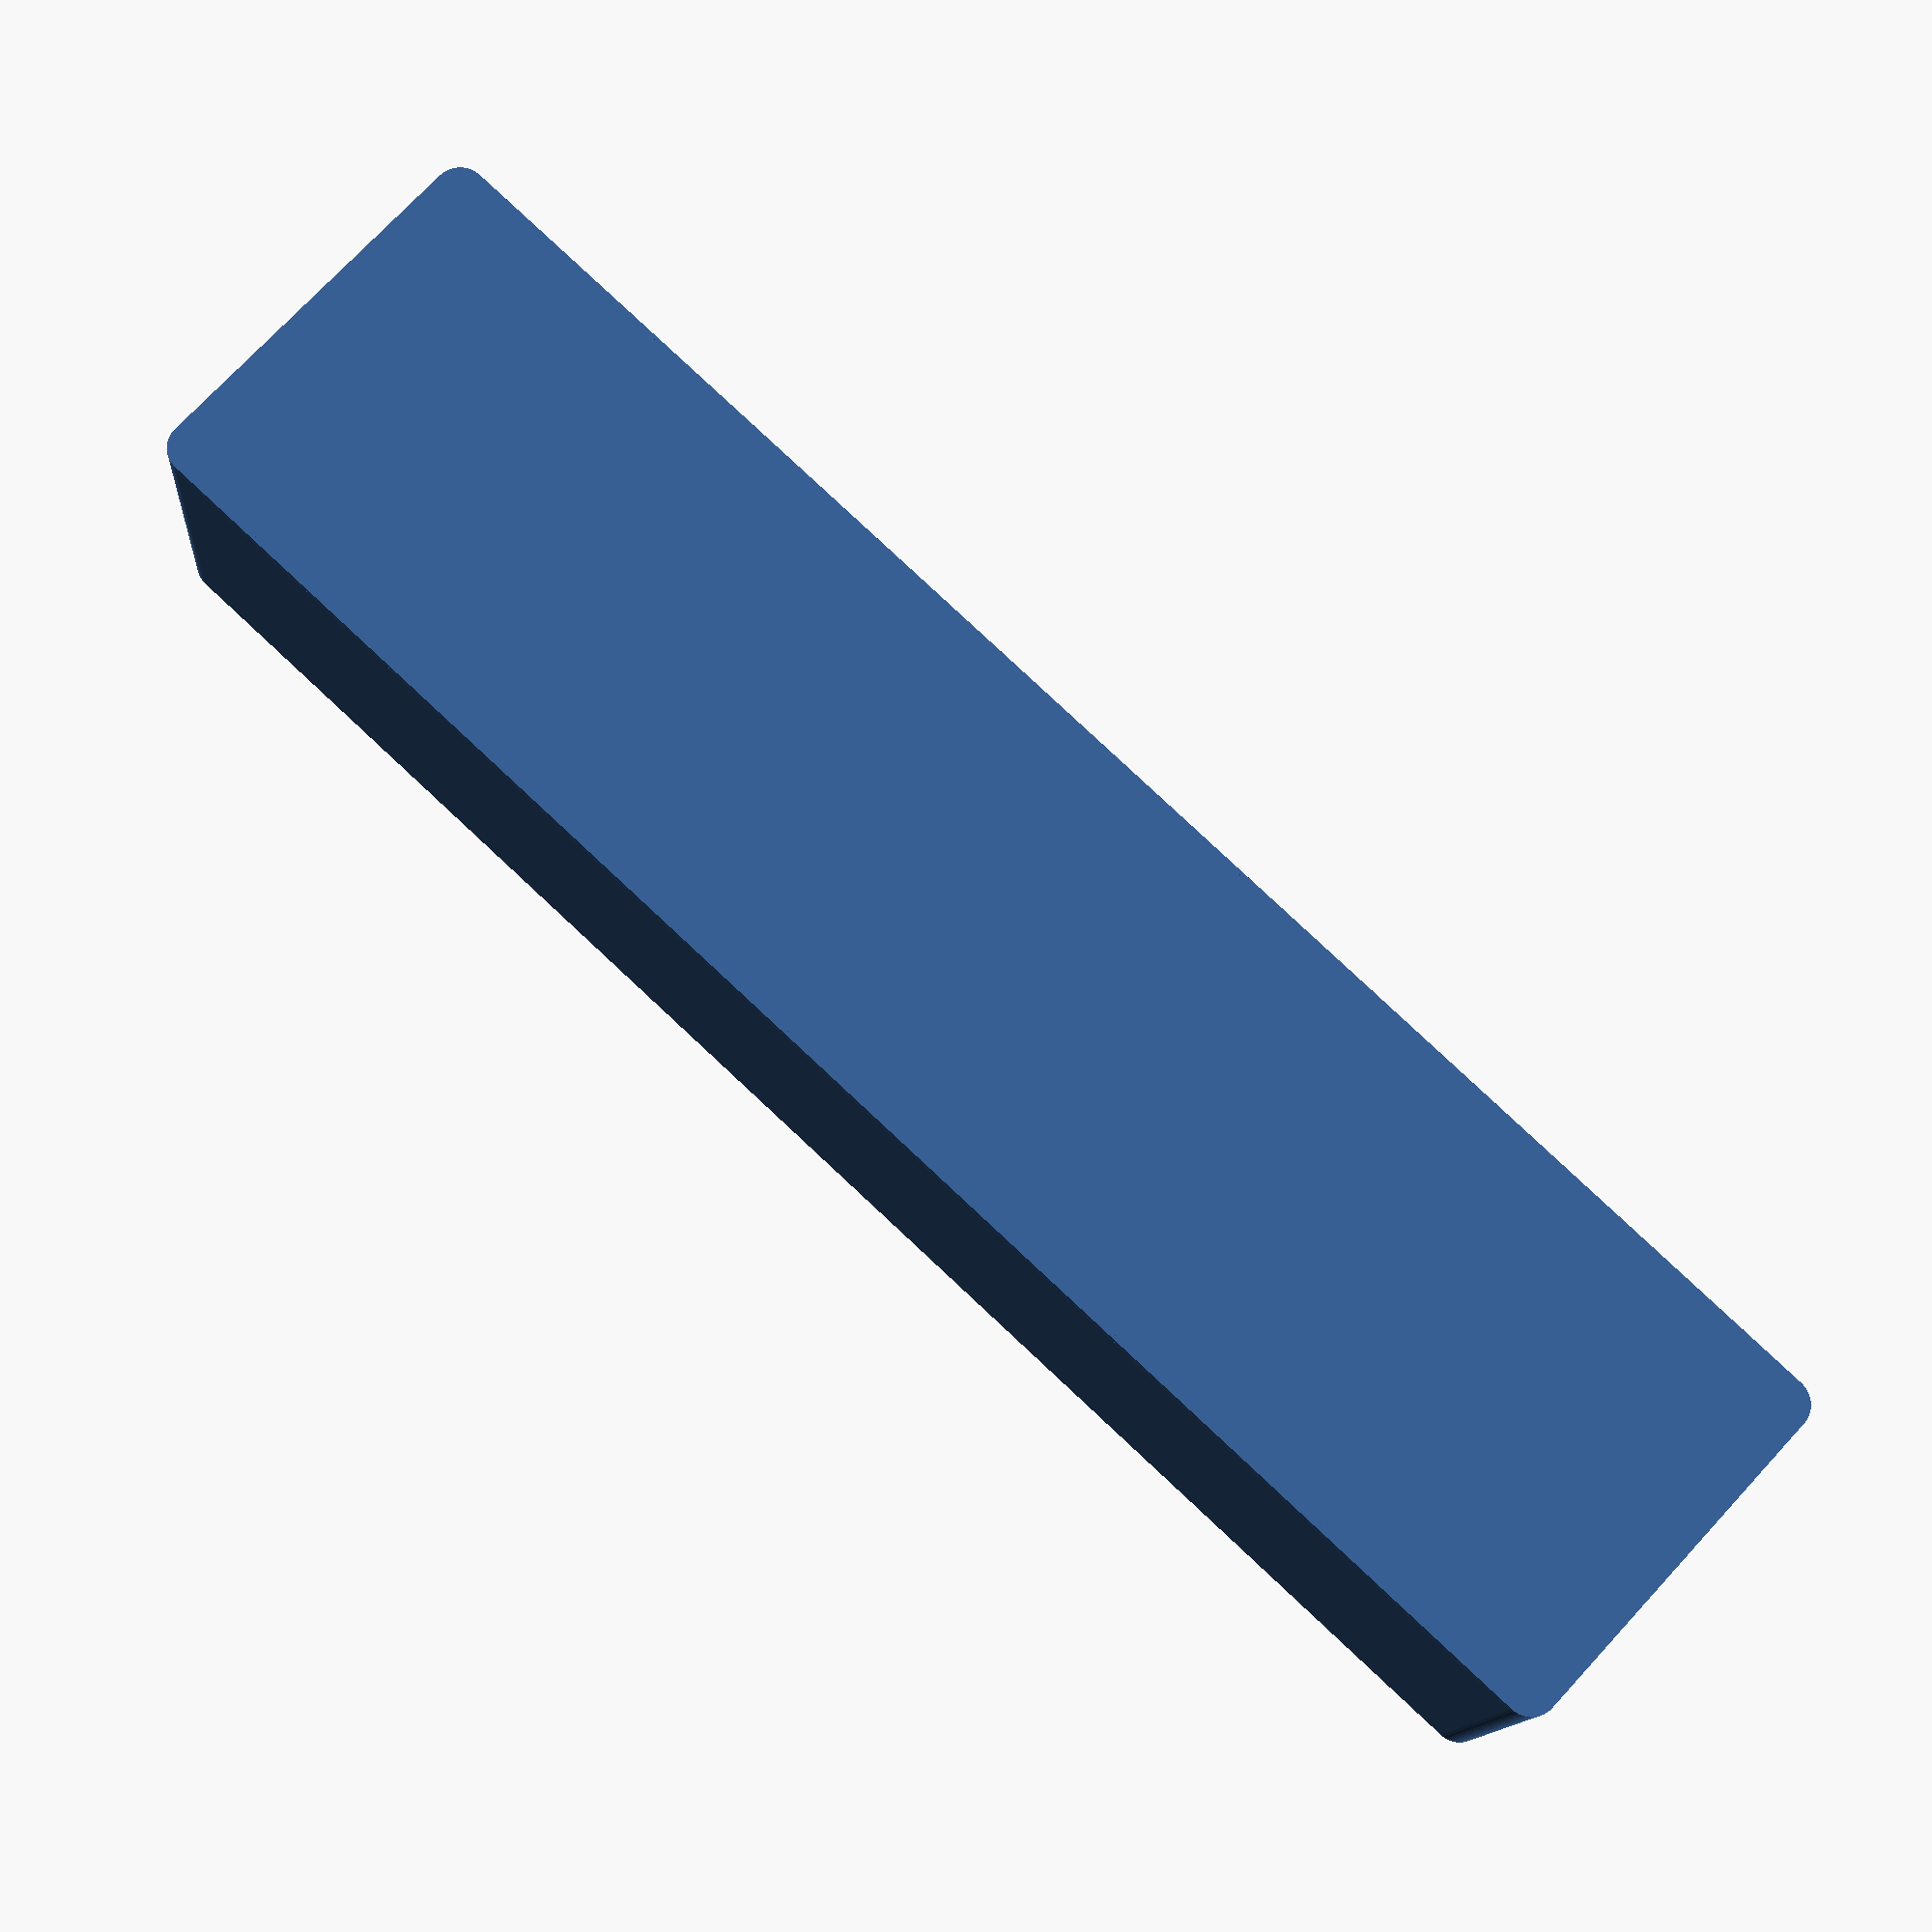
<openscad>
$length_of_glass = 180;
$thickness_of_glas=1.35; //max 6-7mm
$play=0.4;

$fn=60;
module upper_stand()

{
union()
{
difference()
{minkowski () {cube([$length_of_glass+10,40,40],center=true);sphere(d=6);}
translate ([0,0,-10] )cube([$length_of_glass+10,40,21],center=true); 
 translate ([0,0,3] )cube([$length_of_glass+8,12.5,5],center=true);  
 translate ([0,0,0] )cube([$length_of_glass+3,$thickness_of_glas+$play,50],center=true); 
translate ([0,0,-22] )cube([$length_of_glass+20,50,3],center=true); 
translate([95,4,-10]) rotate([0,90,0])cylinder(d=7,h=30,center=true);
translate([95,-4,-10]) rotate([0,90,0])cylinder(d=7,h=30,center=true);

translate ([$length_of_glass/2+5,0,-10] )cube([20,8,7],center=true); 
};
translate ([0,0,1] )cube([10,15,1],center=true);
translate ([40,0,1] )cube([10,15,1],center=true);
translate ([-40,0,1] )cube([10,15,1],center=true);
translate ([-80,0,1] )cube([10,15,1],center=true);
translate ([80,0,1] )cube([10,15,1],center=true);
};
};

module lid()
{minkowski () {cube([$length_of_glass+10,40,1],center=true);cylinder(d=6, h=0.000001);}
translate([0,0,1.25]) cube([$length_of_glass+9.6,39.6,2],center=true);
};



lid();
translate([0,0,21]) upper_stand();
</openscad>
<views>
elev=12.6 azim=317.2 roll=175.6 proj=p view=solid
</views>
